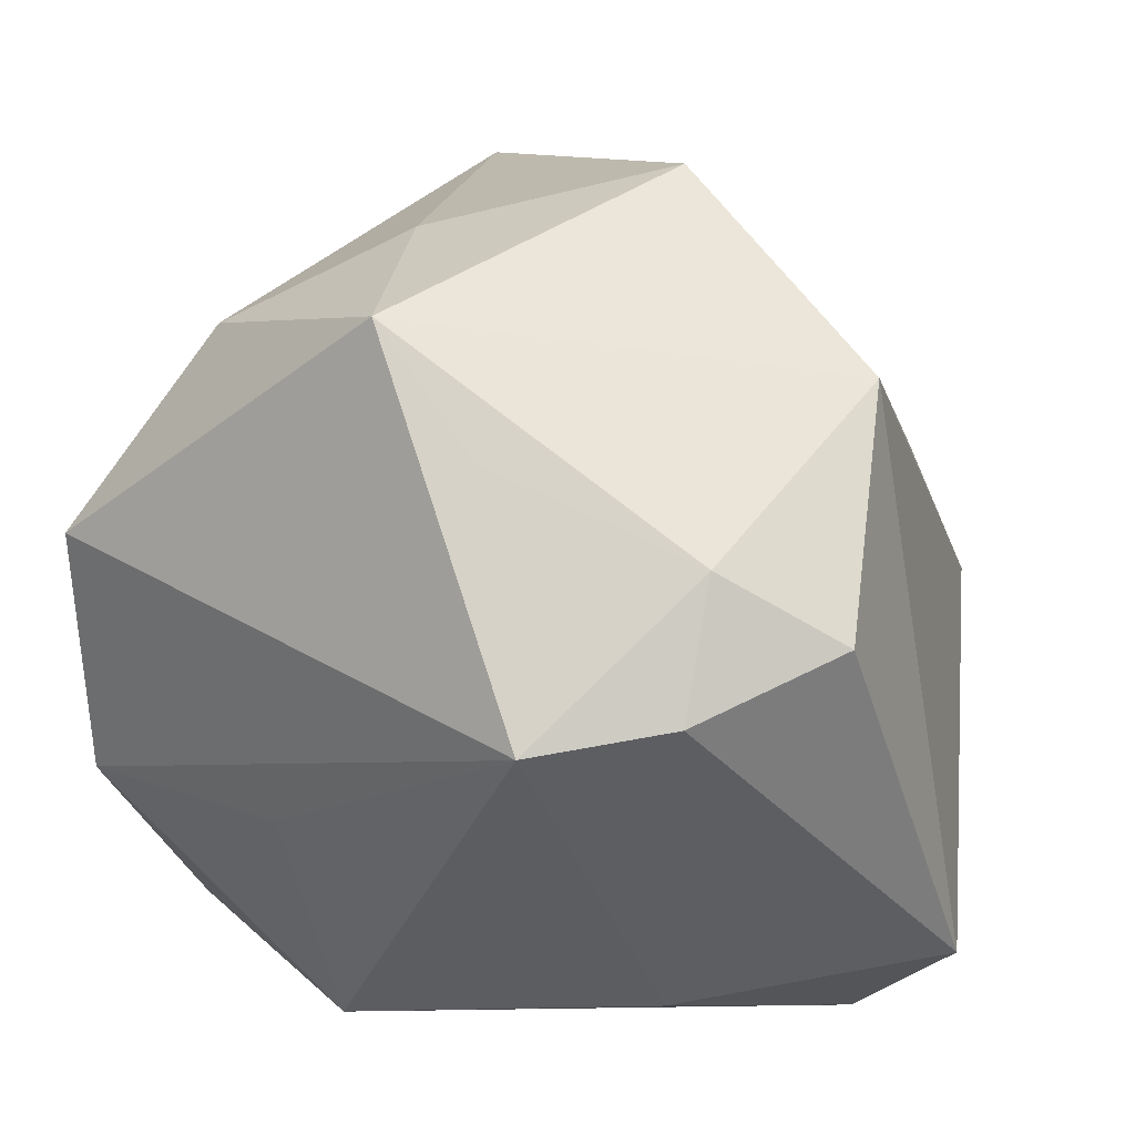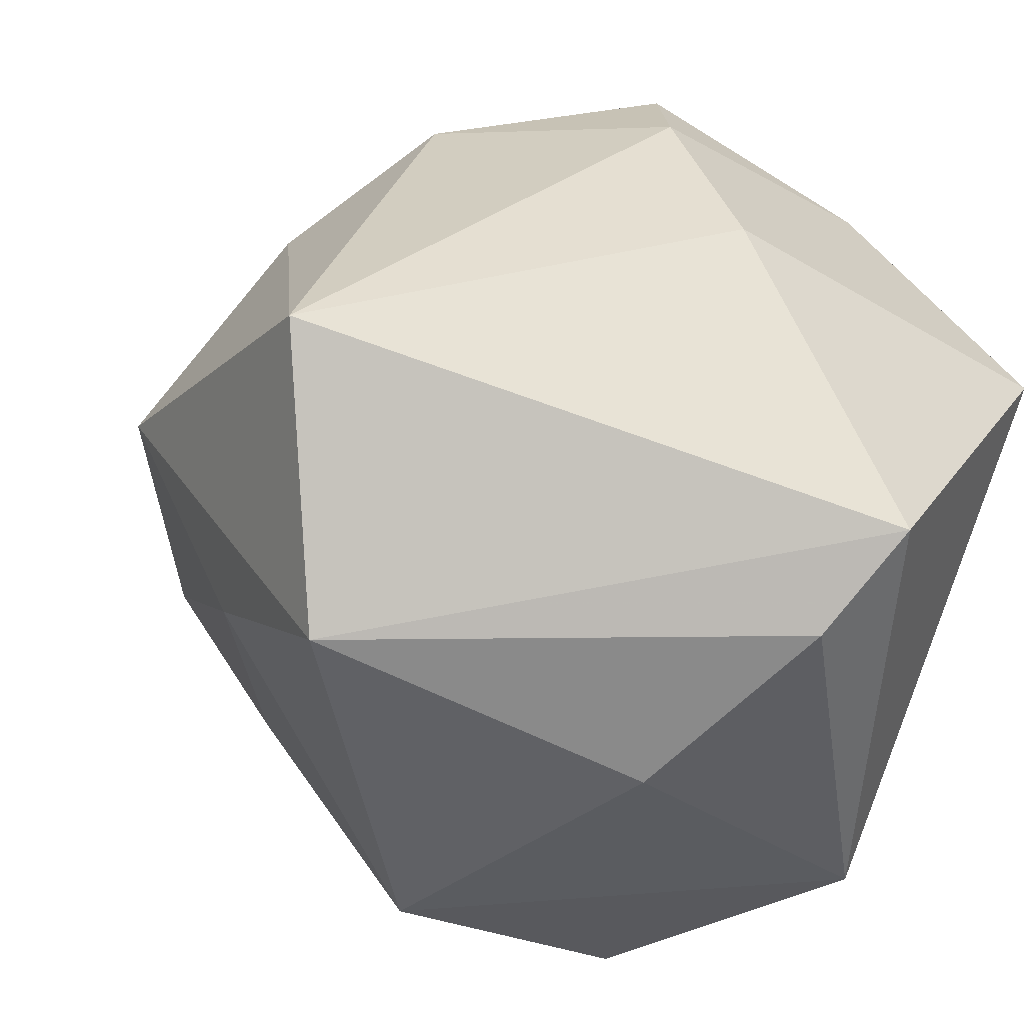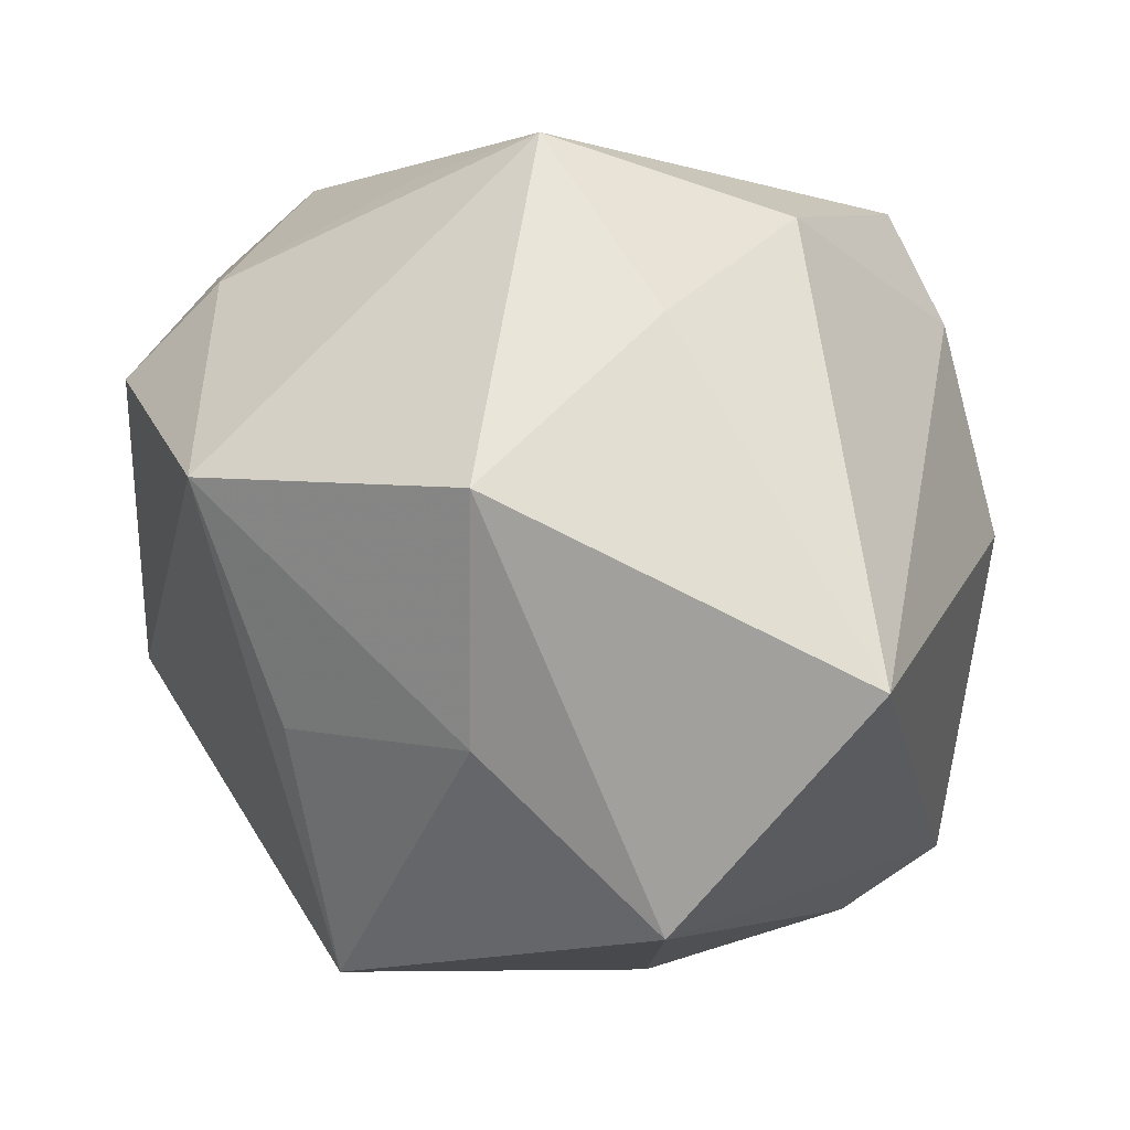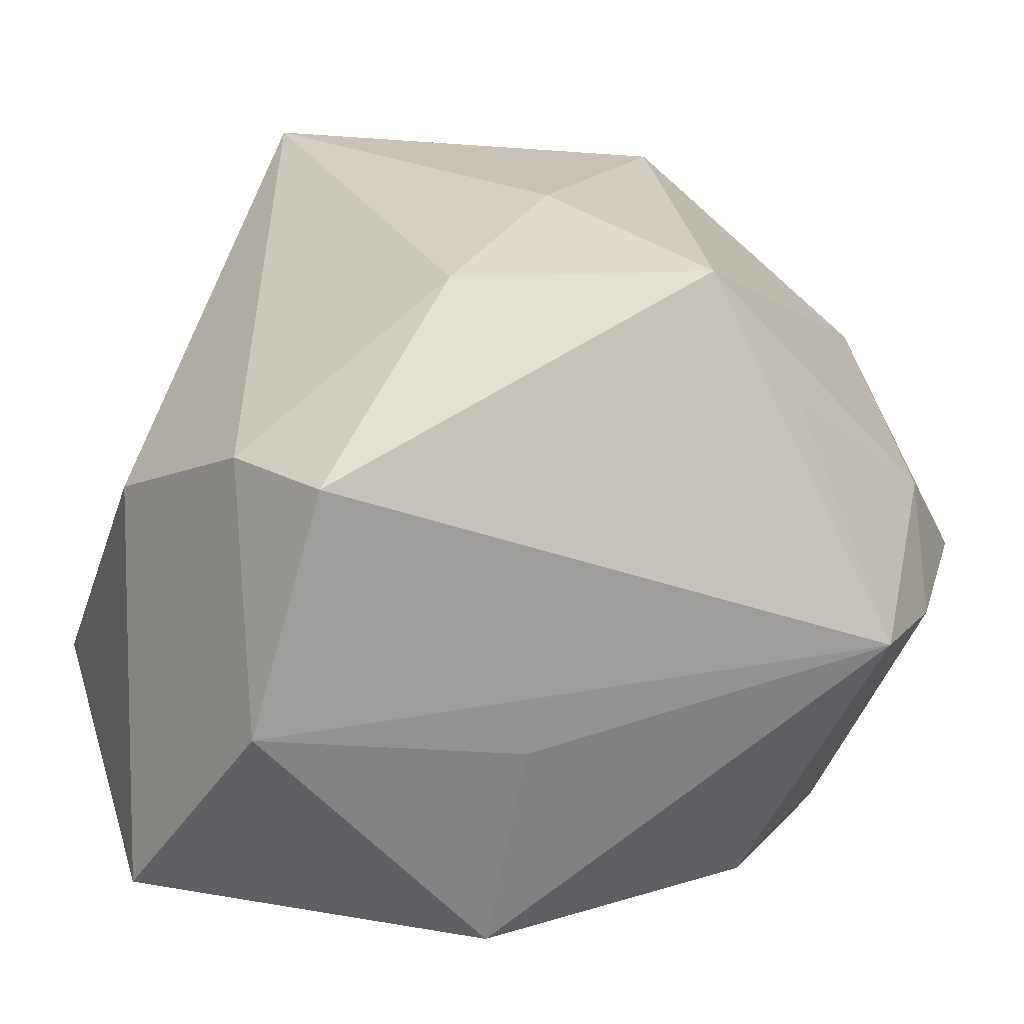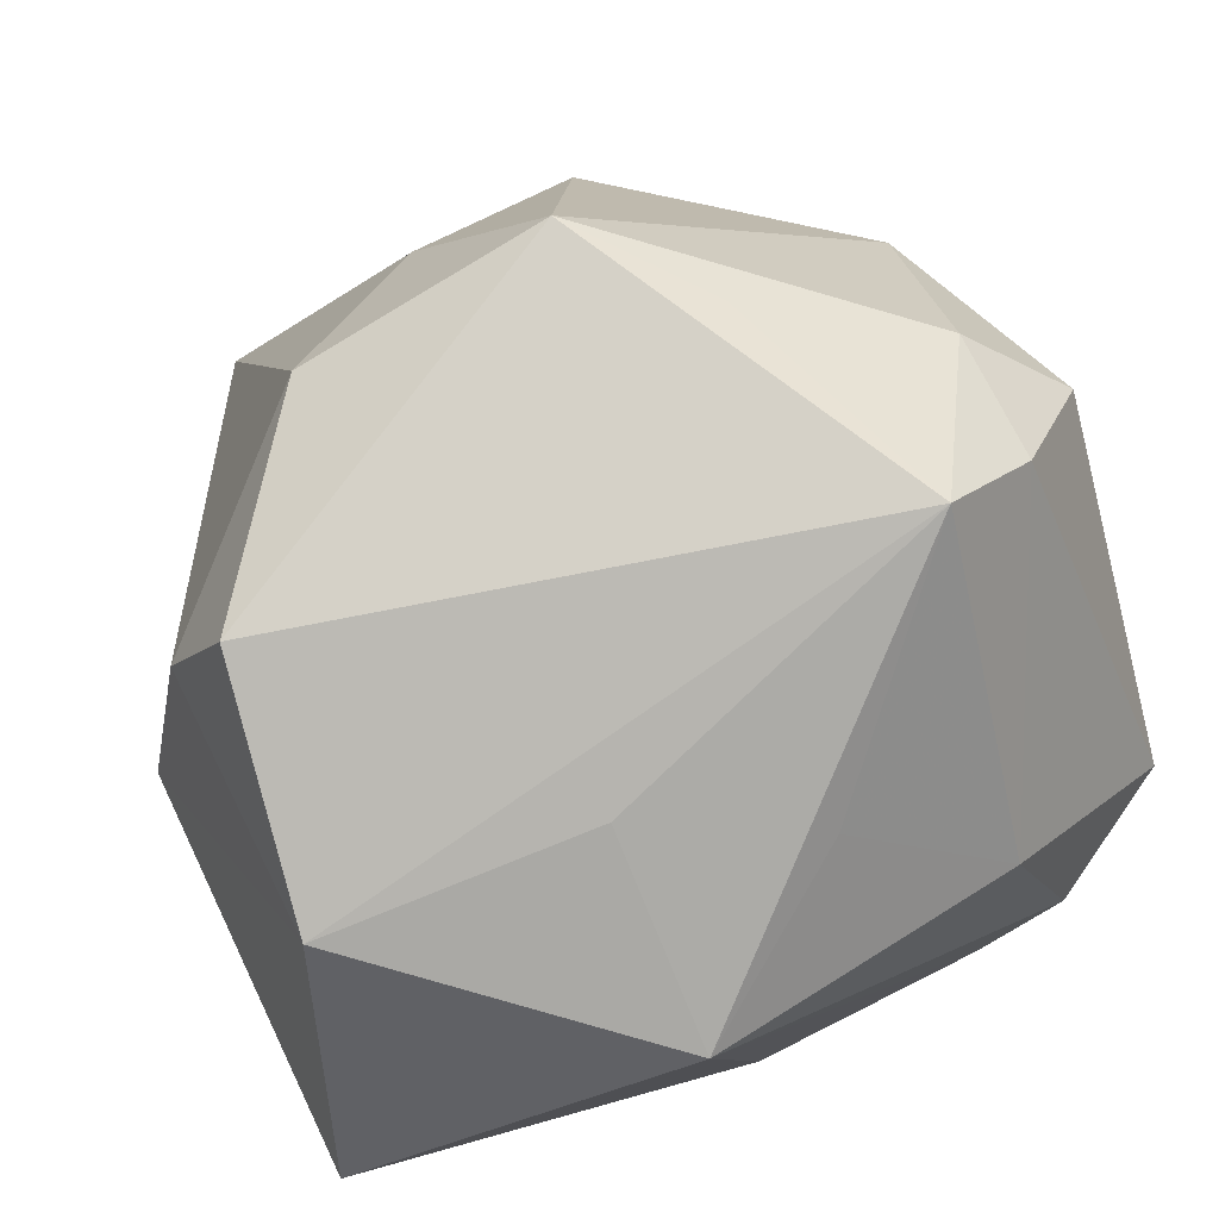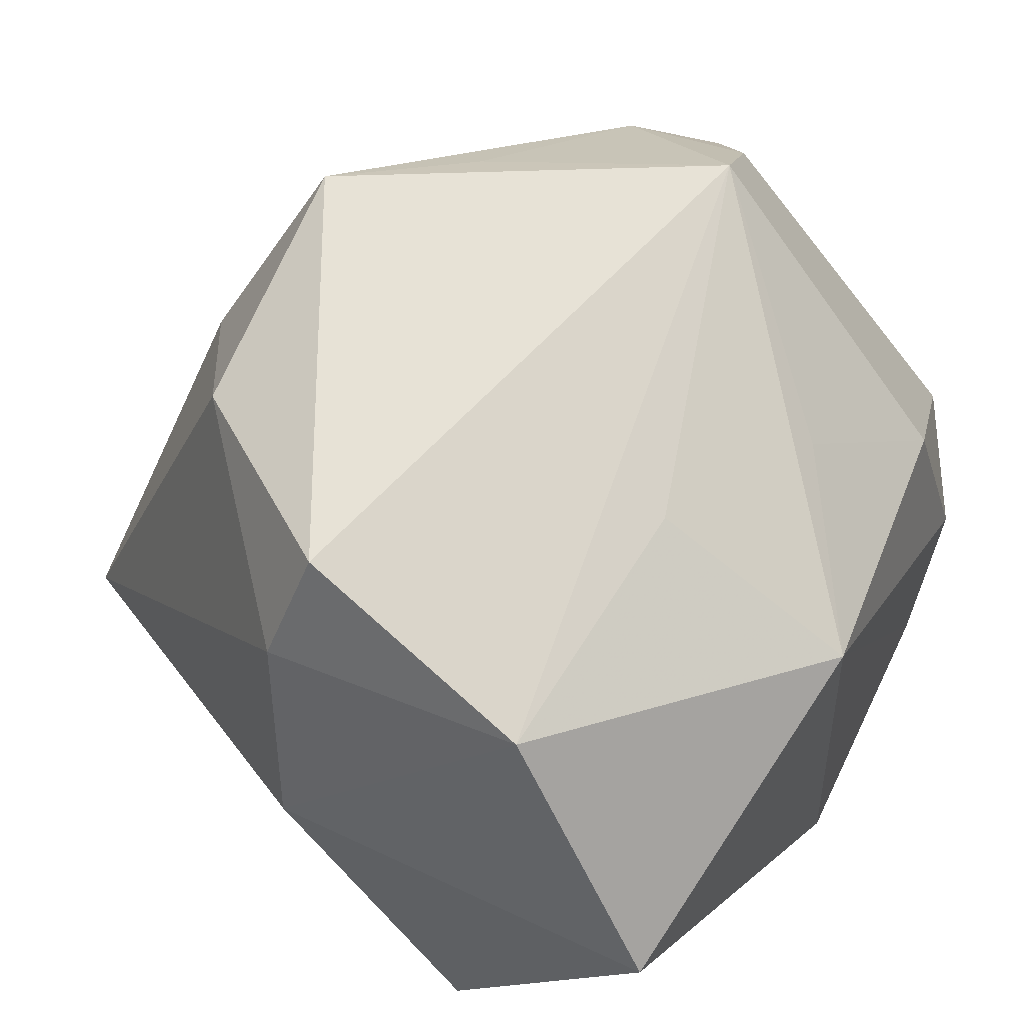
<metadata>
{"format":"obj","ext":"obj","renderer":"f3d","projection":"perspective","resolution":1024,"background":"white","views":[{"elev":5.2,"azim":36.6,"up":"+Y"},{"elev":-44.9,"azim":-126.8,"up":"+Z"},{"elev":-7.0,"azim":170.3,"up":"+Z"},{"elev":2.7,"azim":-20.9,"up":"+Y"},{"elev":77.9,"azim":-25.7,"up":"+Z"},{"elev":59.1,"azim":-62.5,"up":"+Z"}]}
</metadata>
<code>
v 0.02939 -0.007844 0.04546
v -0.03991 0.01295 0.0277
v -0.009613 -0.01924 0.03561
v 0.04457 0.02677 0.006157
v -0.03931 -0.01676 0.03229
v -0.001797 0.04212 0.02173
v 0.02648 0.003236 -0.04417
v 0.04041 -0.005469 0.03415
v 0.02875 -0.02926 -0.03595
v 0.02069 0.01898 0.04032
v 0.02544 -0.03746 0.01542
v 0.01867 0.04875 0.002433
v 0.04088 0.009252 0.03041
v 0.01672 0.03563 -0.02192
v -0.01023 -0.04158 0.02444
v -0.01798 0.03211 0.03446
v -0.04575 -0.01207 -0.02986
v 0.0241 -0.04158 -0.02491
v 0.009407 0.03289 0.04211
v -0.002904 0.03559 -0.04045
v -0.03334 -0.009632 -0.03738
v -0.02156 0.05207 -0.01698
v -0.03441 0.00991 0.04099
v -0.008968 -0.004543 -0.04417
v 0.03393 0.01875 -0.01875
v -0.001854 -0.04158 -0.03644
v 0.009039 -0.02866 0.03106
v 0.0507 0.001544 0.02074
v 0.03234 -0.04139 -0.01007
v -0.04659 -0.03566 0.007311
v -0.04664 0.009123 0.004424
v 0.04686 -0.03308 -0.006969
f 22 20 17
f 30 17 26
f 26 15 30
f 19 23 1
f 17 20 21
f 20 24 21
f 26 17 21
f 21 24 26
f 7 24 20
f 7 4 32
f 26 24 7
f 16 23 19
f 2 16 22
f 23 16 2
f 5 30 15
f 5 1 23
f 23 2 5
f 19 4 12
f 20 22 12
f 13 4 19
f 14 7 20
f 20 12 14
f 14 12 4
f 26 7 9
f 9 7 32
f 6 16 19
f 22 16 6
f 19 12 6
f 6 12 22
f 31 22 17
f 31 2 22
f 17 30 31
f 30 5 31
f 31 5 2
f 15 1 3
f 3 5 15
f 1 5 3
f 27 1 15
f 11 29 32
f 15 29 11
f 1 27 11
f 11 27 15
f 19 1 10
f 10 13 19
f 1 13 10
f 32 4 28
f 4 13 28
f 4 7 25
f 25 14 4
f 7 14 25
f 32 29 18
f 18 9 32
f 26 9 18
f 18 15 26
f 18 29 15
f 8 13 1
f 8 28 13
f 32 28 8
f 8 11 32
f 1 11 8

</code>
